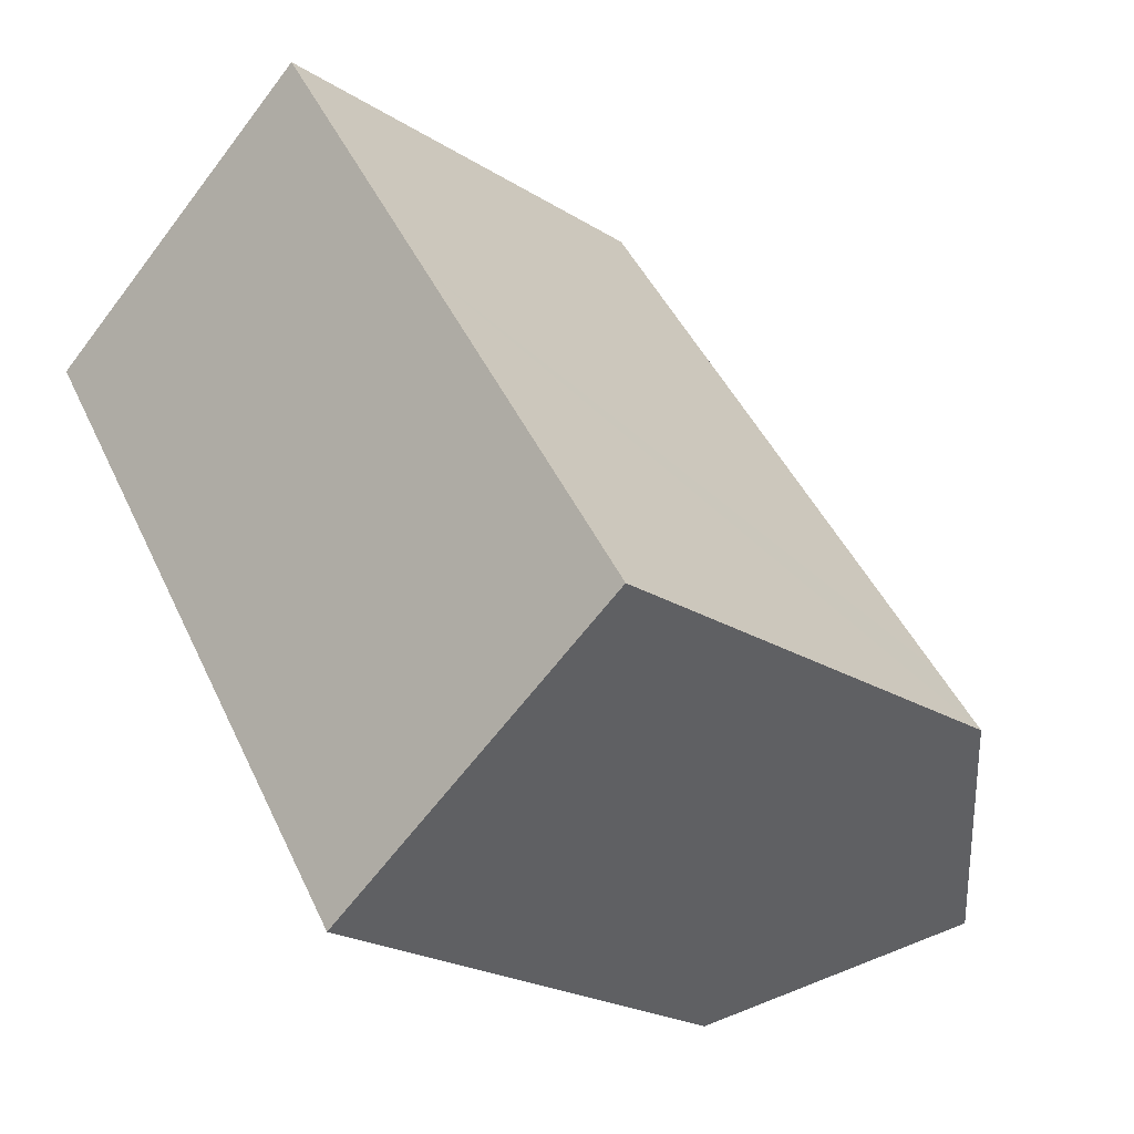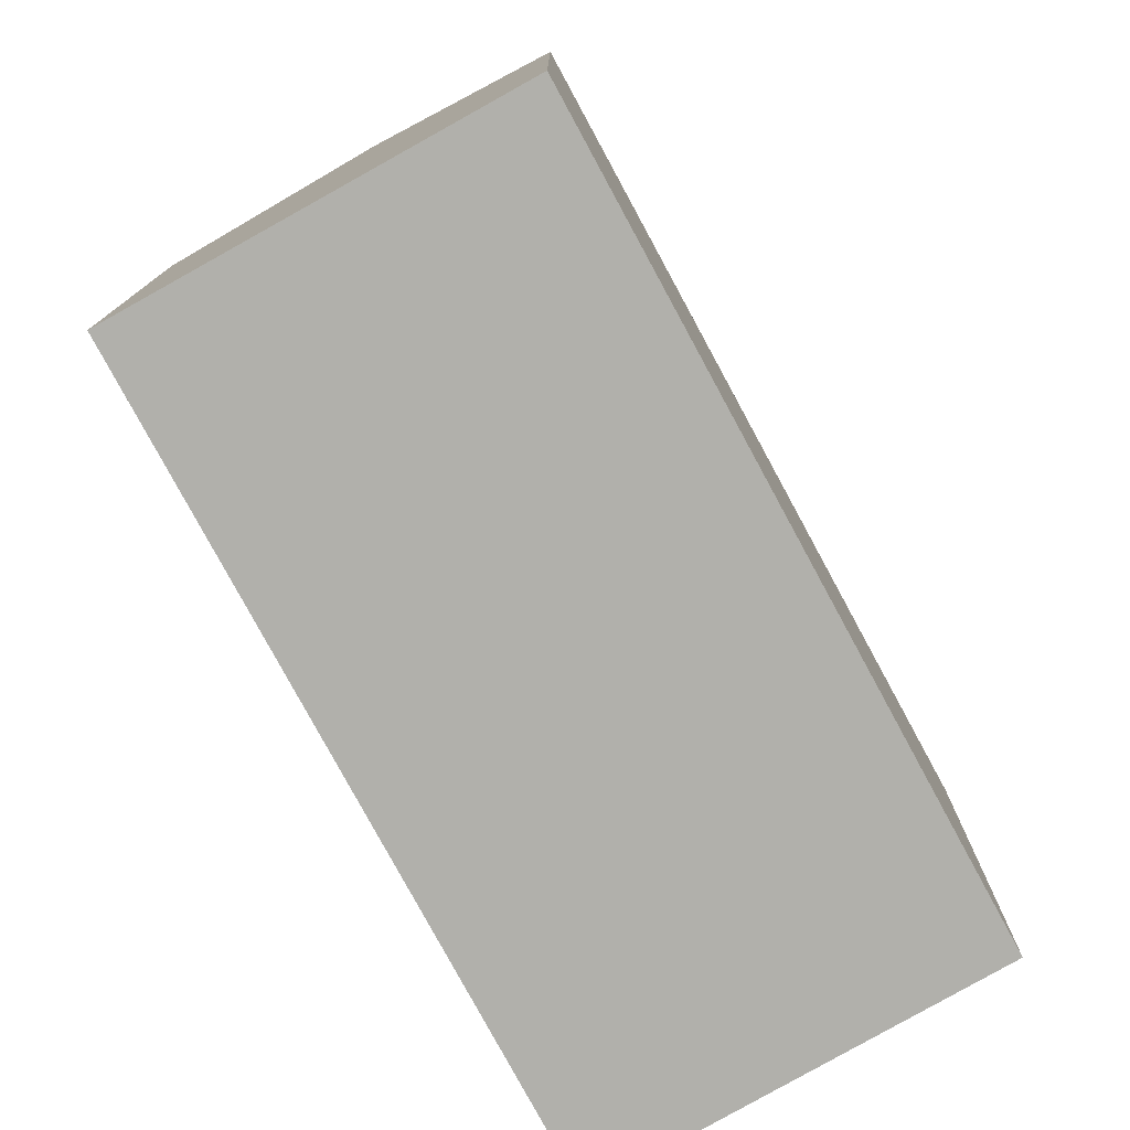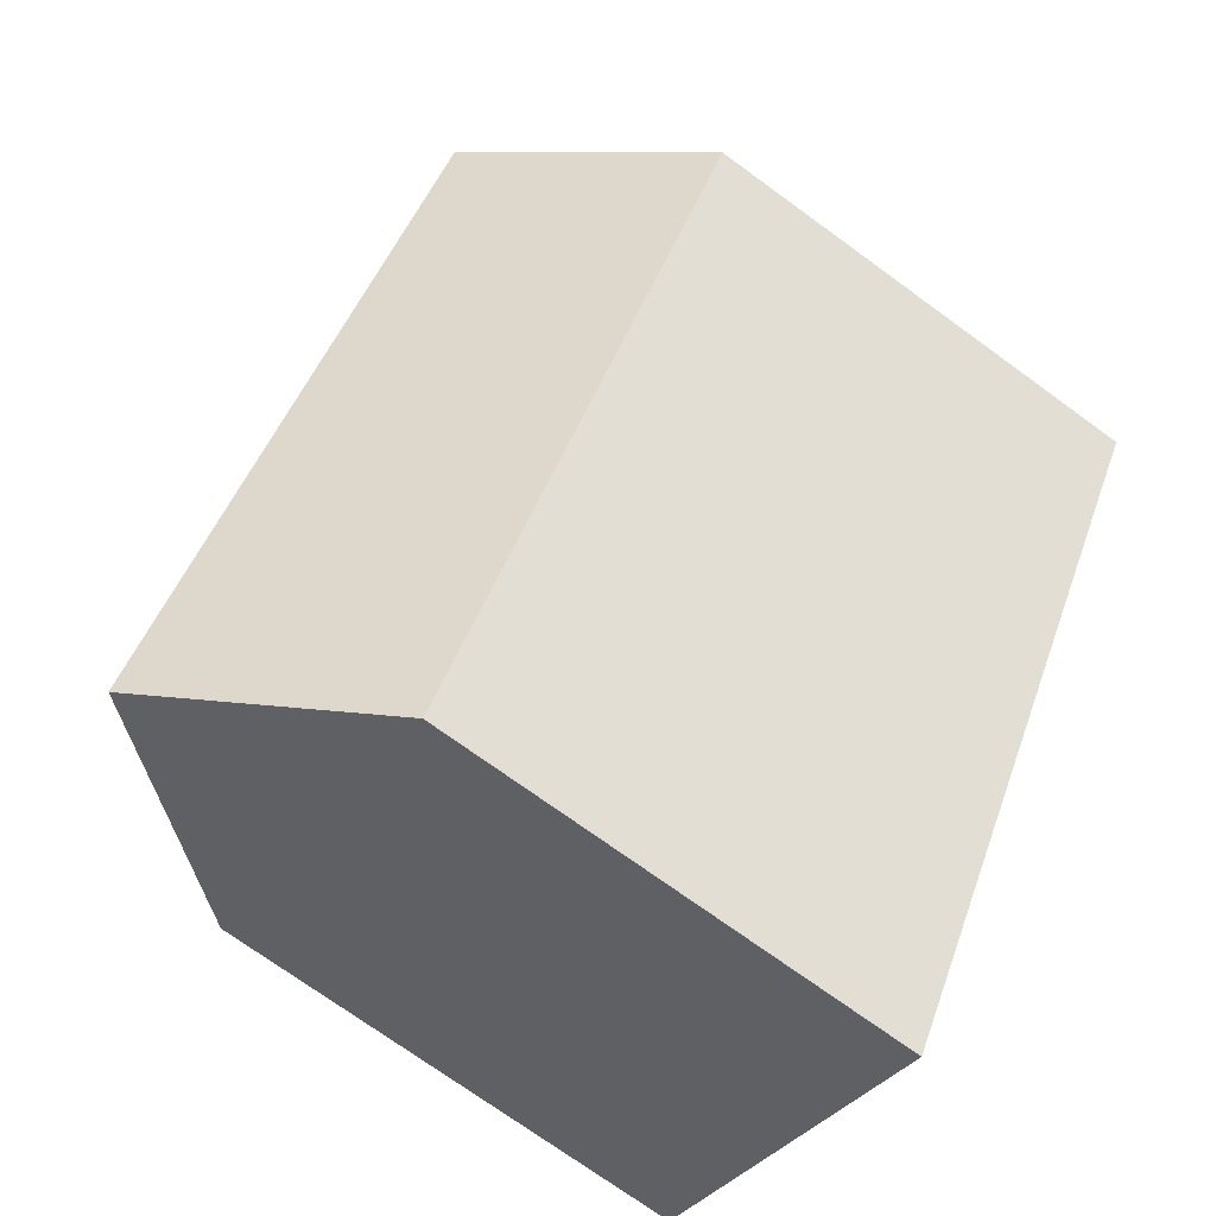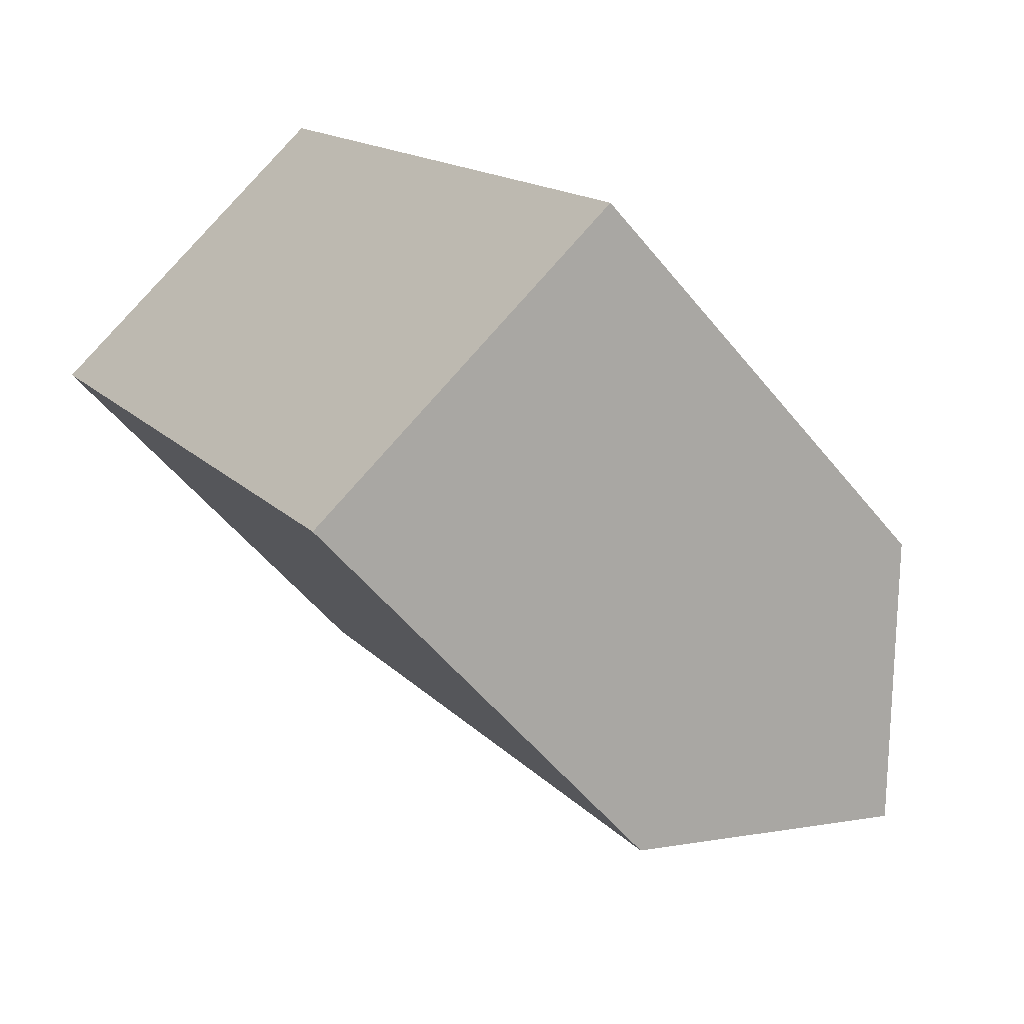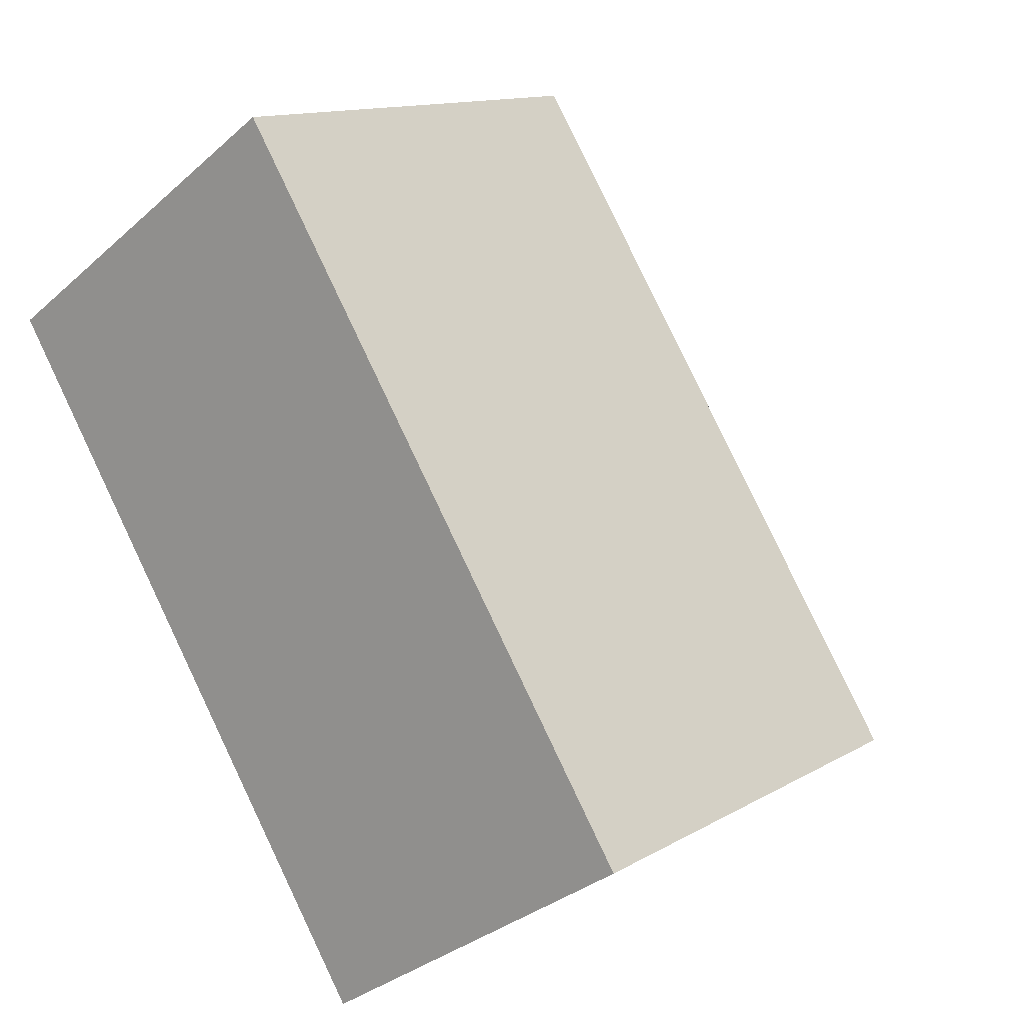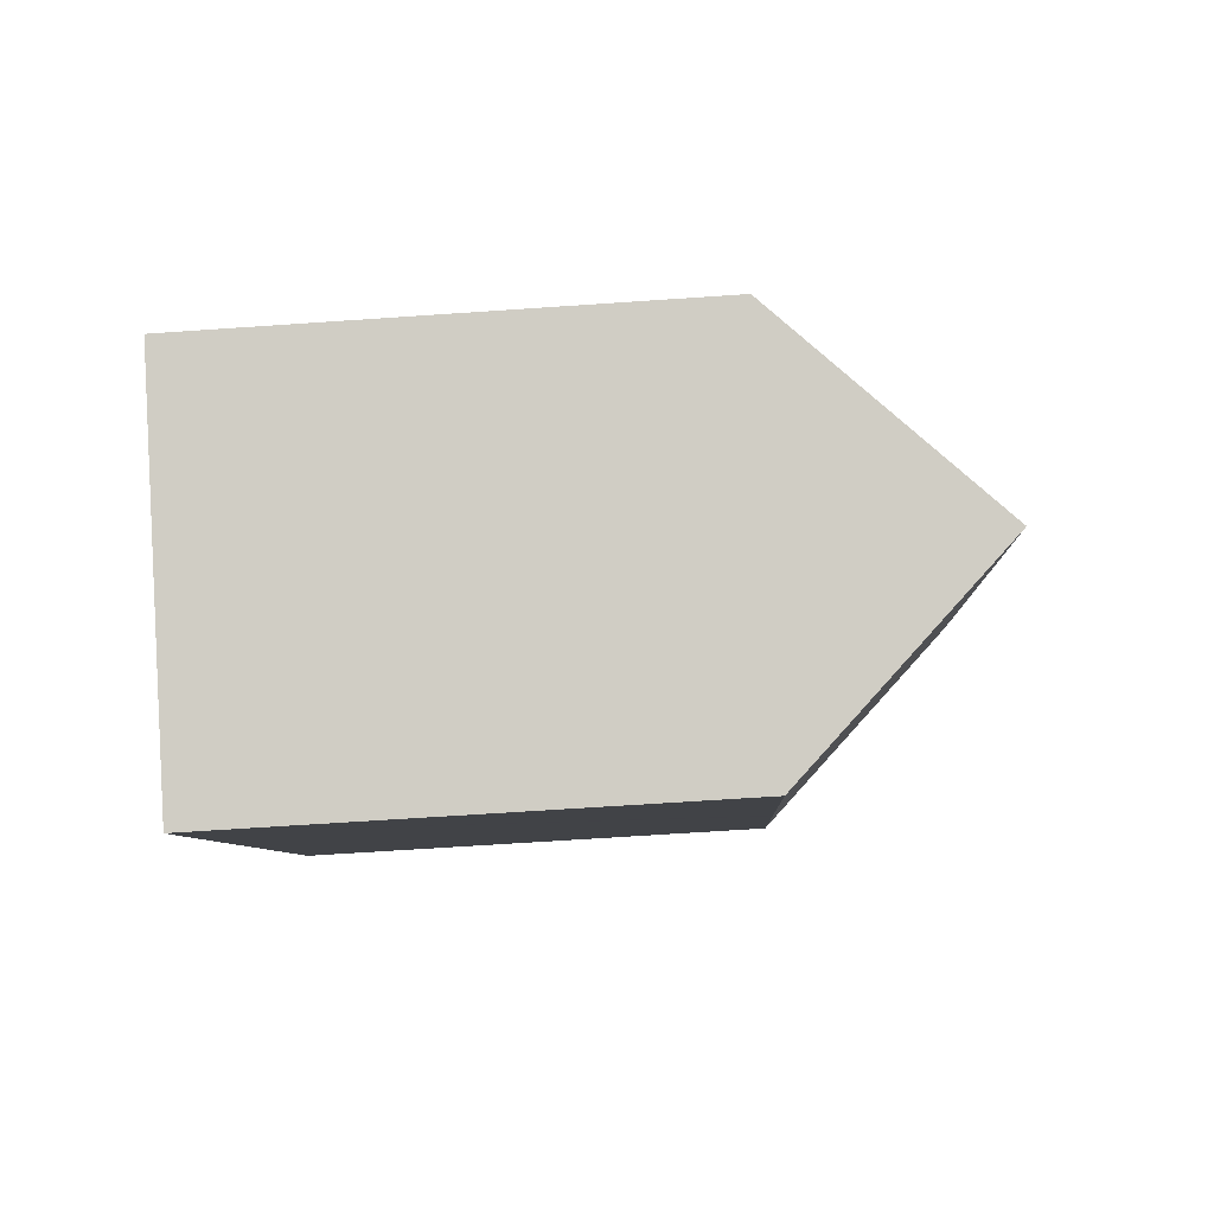
<metadata>
{"format":"obj","ext":"obj","renderer":"f3d","projection":"perspective","resolution":1024,"background":"white","views":[{"elev":-22.3,"azim":42.7,"up":"+Z"},{"elev":-78.5,"azim":175.6,"up":"+Y"},{"elev":-73.2,"azim":-126.0,"up":"+Z"},{"elev":-54.0,"azim":37.9,"up":"+Z"},{"elev":12.9,"azim":37.4,"up":"+Z"},{"elev":-63.5,"azim":94.0,"up":"+Z"}]}
</metadata>
<code>
v  6.556 13.98 -10.15
v  17.09 19.84 -15.89
v  12.31 14 -19.06
v  4.778 19.84 3.246
v  5.749 13.98 -8.899
v  5.524 13.98 -8.55
v  0 13.96 8.549e-16
v  15.12 13.98 -2.186
v  9.541 13.98 6.482
v  16.25 13.98 -3.936
v  20.62 13.98 -10.74
v  21.89 13.98 -12.71
v  0 0 0
v  9.541 -3.969e-16 6.482
v  4.778 -1.988e-16 3.246
v  15.12 1.339e-16 -2.186
v  21.89 7.784e-16 -12.71
v  16.25 2.41e-16 -3.936
v  20.62 6.575e-16 -10.74
v  12.31 1.167e-15 -19.06
v  17.09 9.732e-16 -15.89
v  6.556 6.214e-16 -10.15
v  5.749 5.449e-16 -8.899
v  5.524 5.235e-16 -8.55
g defaultobject
f 1 2 3
f 2 1 4
f 4 1 5
f 4 5 6
f 4 6 7
f 8 4 9
f 4 8 2
f 2 8 10
f 2 10 11
f 2 11 12
f 7 9 4
f 9 7 13
f 9 13 14
f 14 13 15
f 14 8 9
f 8 14 10
f 10 14 11
f 11 14 16
f 11 16 12
f 12 16 17
f 17 16 18
f 17 18 19
f 12 3 2
f 3 12 17
f 3 17 20
f 20 17 21
f 20 1 3
f 1 20 5
f 5 20 6
f 6 20 7
f 7 20 22
f 7 22 23
f 7 23 13
f 13 23 24
f 19 21 17
f 21 19 20
f 20 19 18
f 20 18 22
f 22 18 16
f 22 16 14
f 22 14 23
f 23 14 24
f 24 14 15
f 24 15 13

</code>
